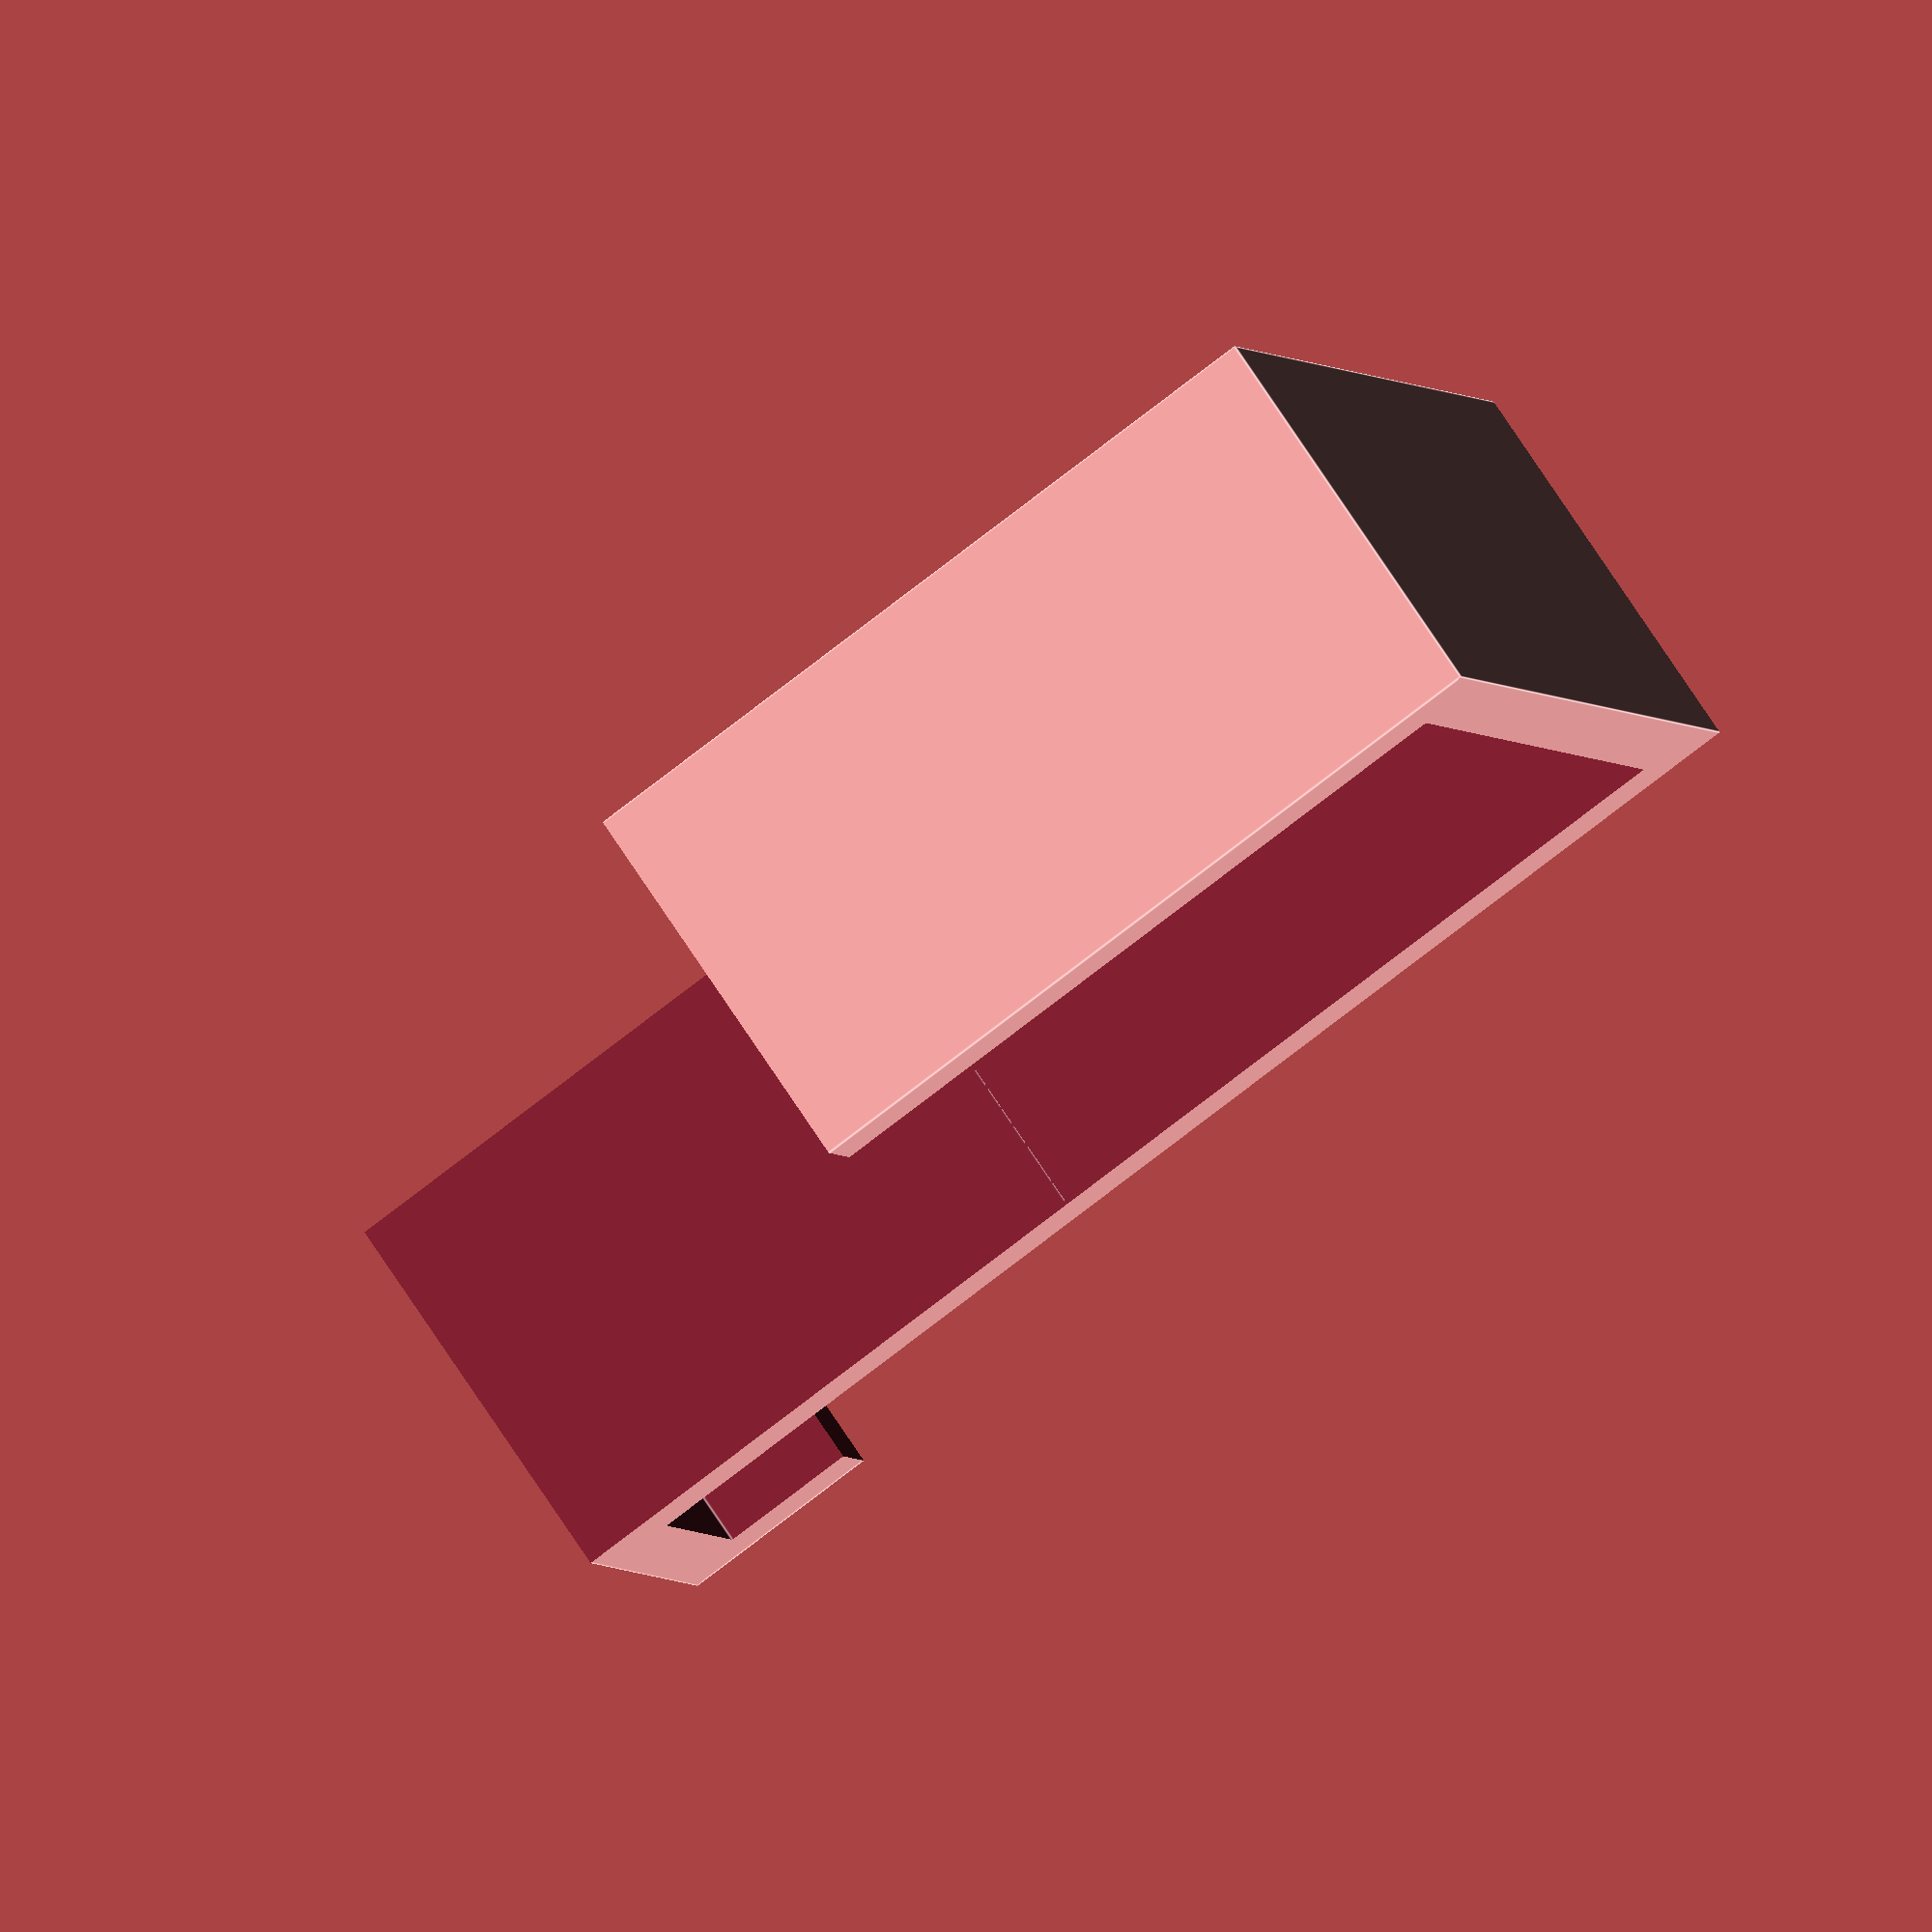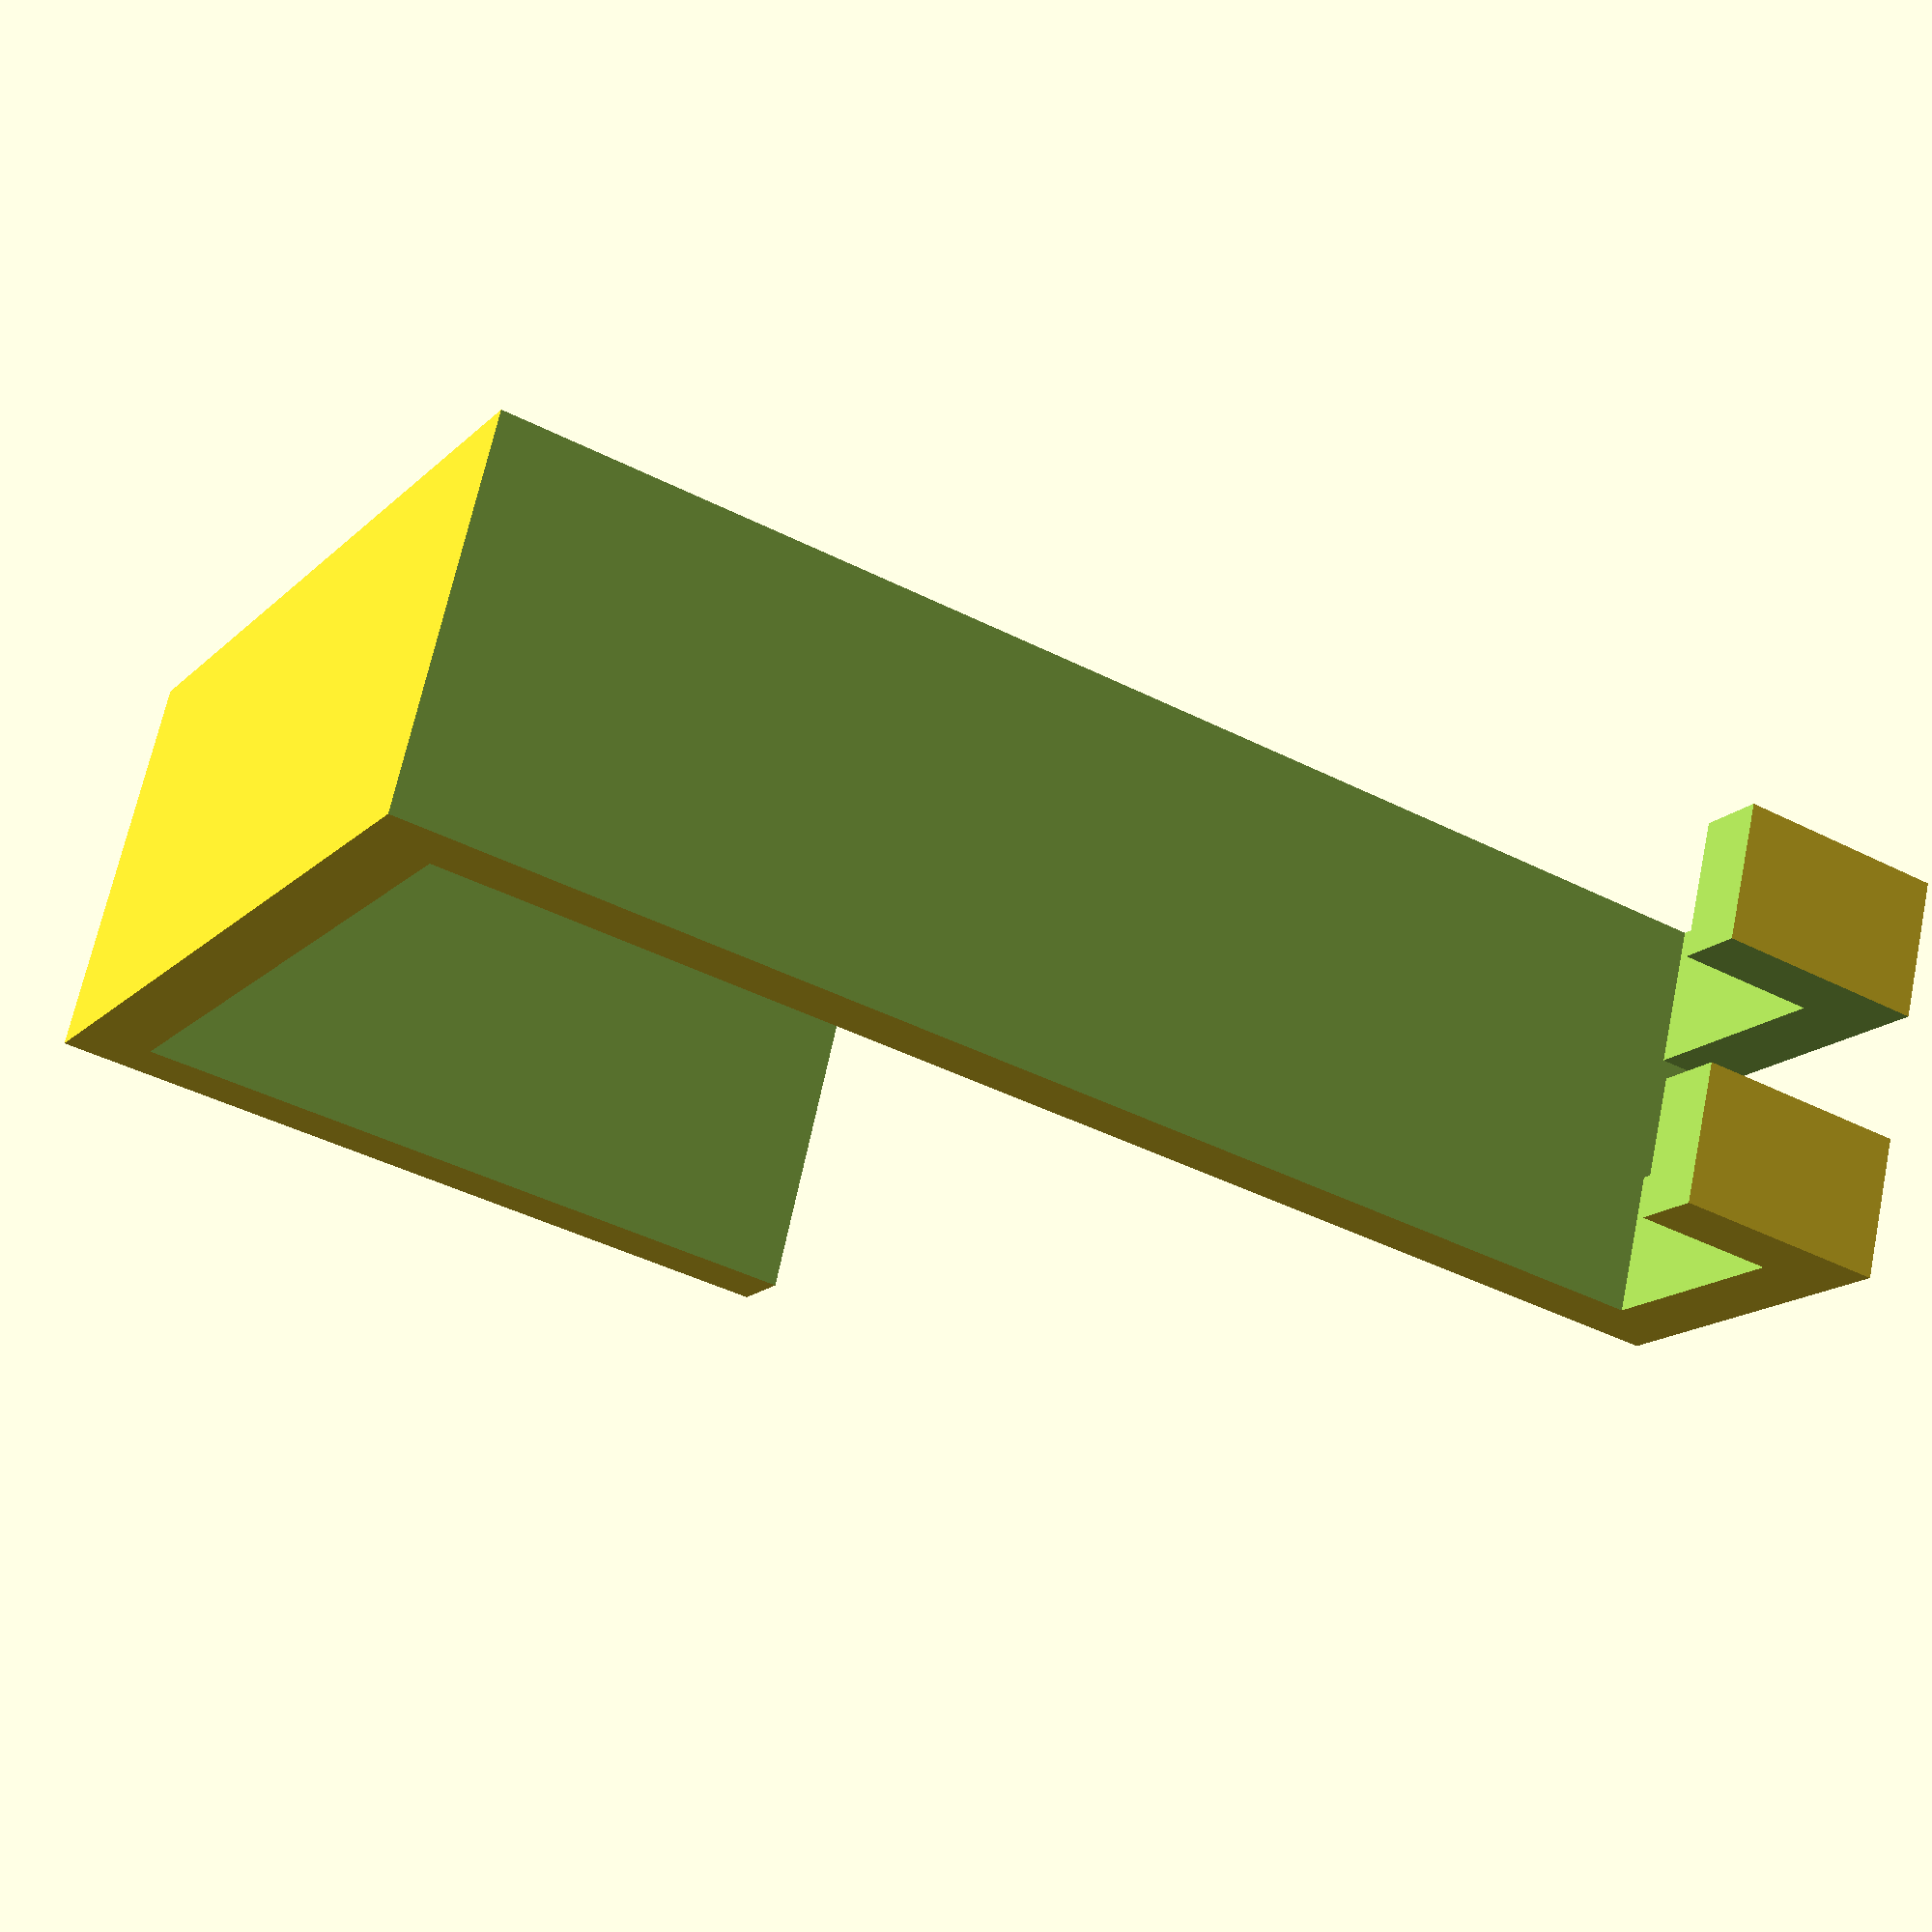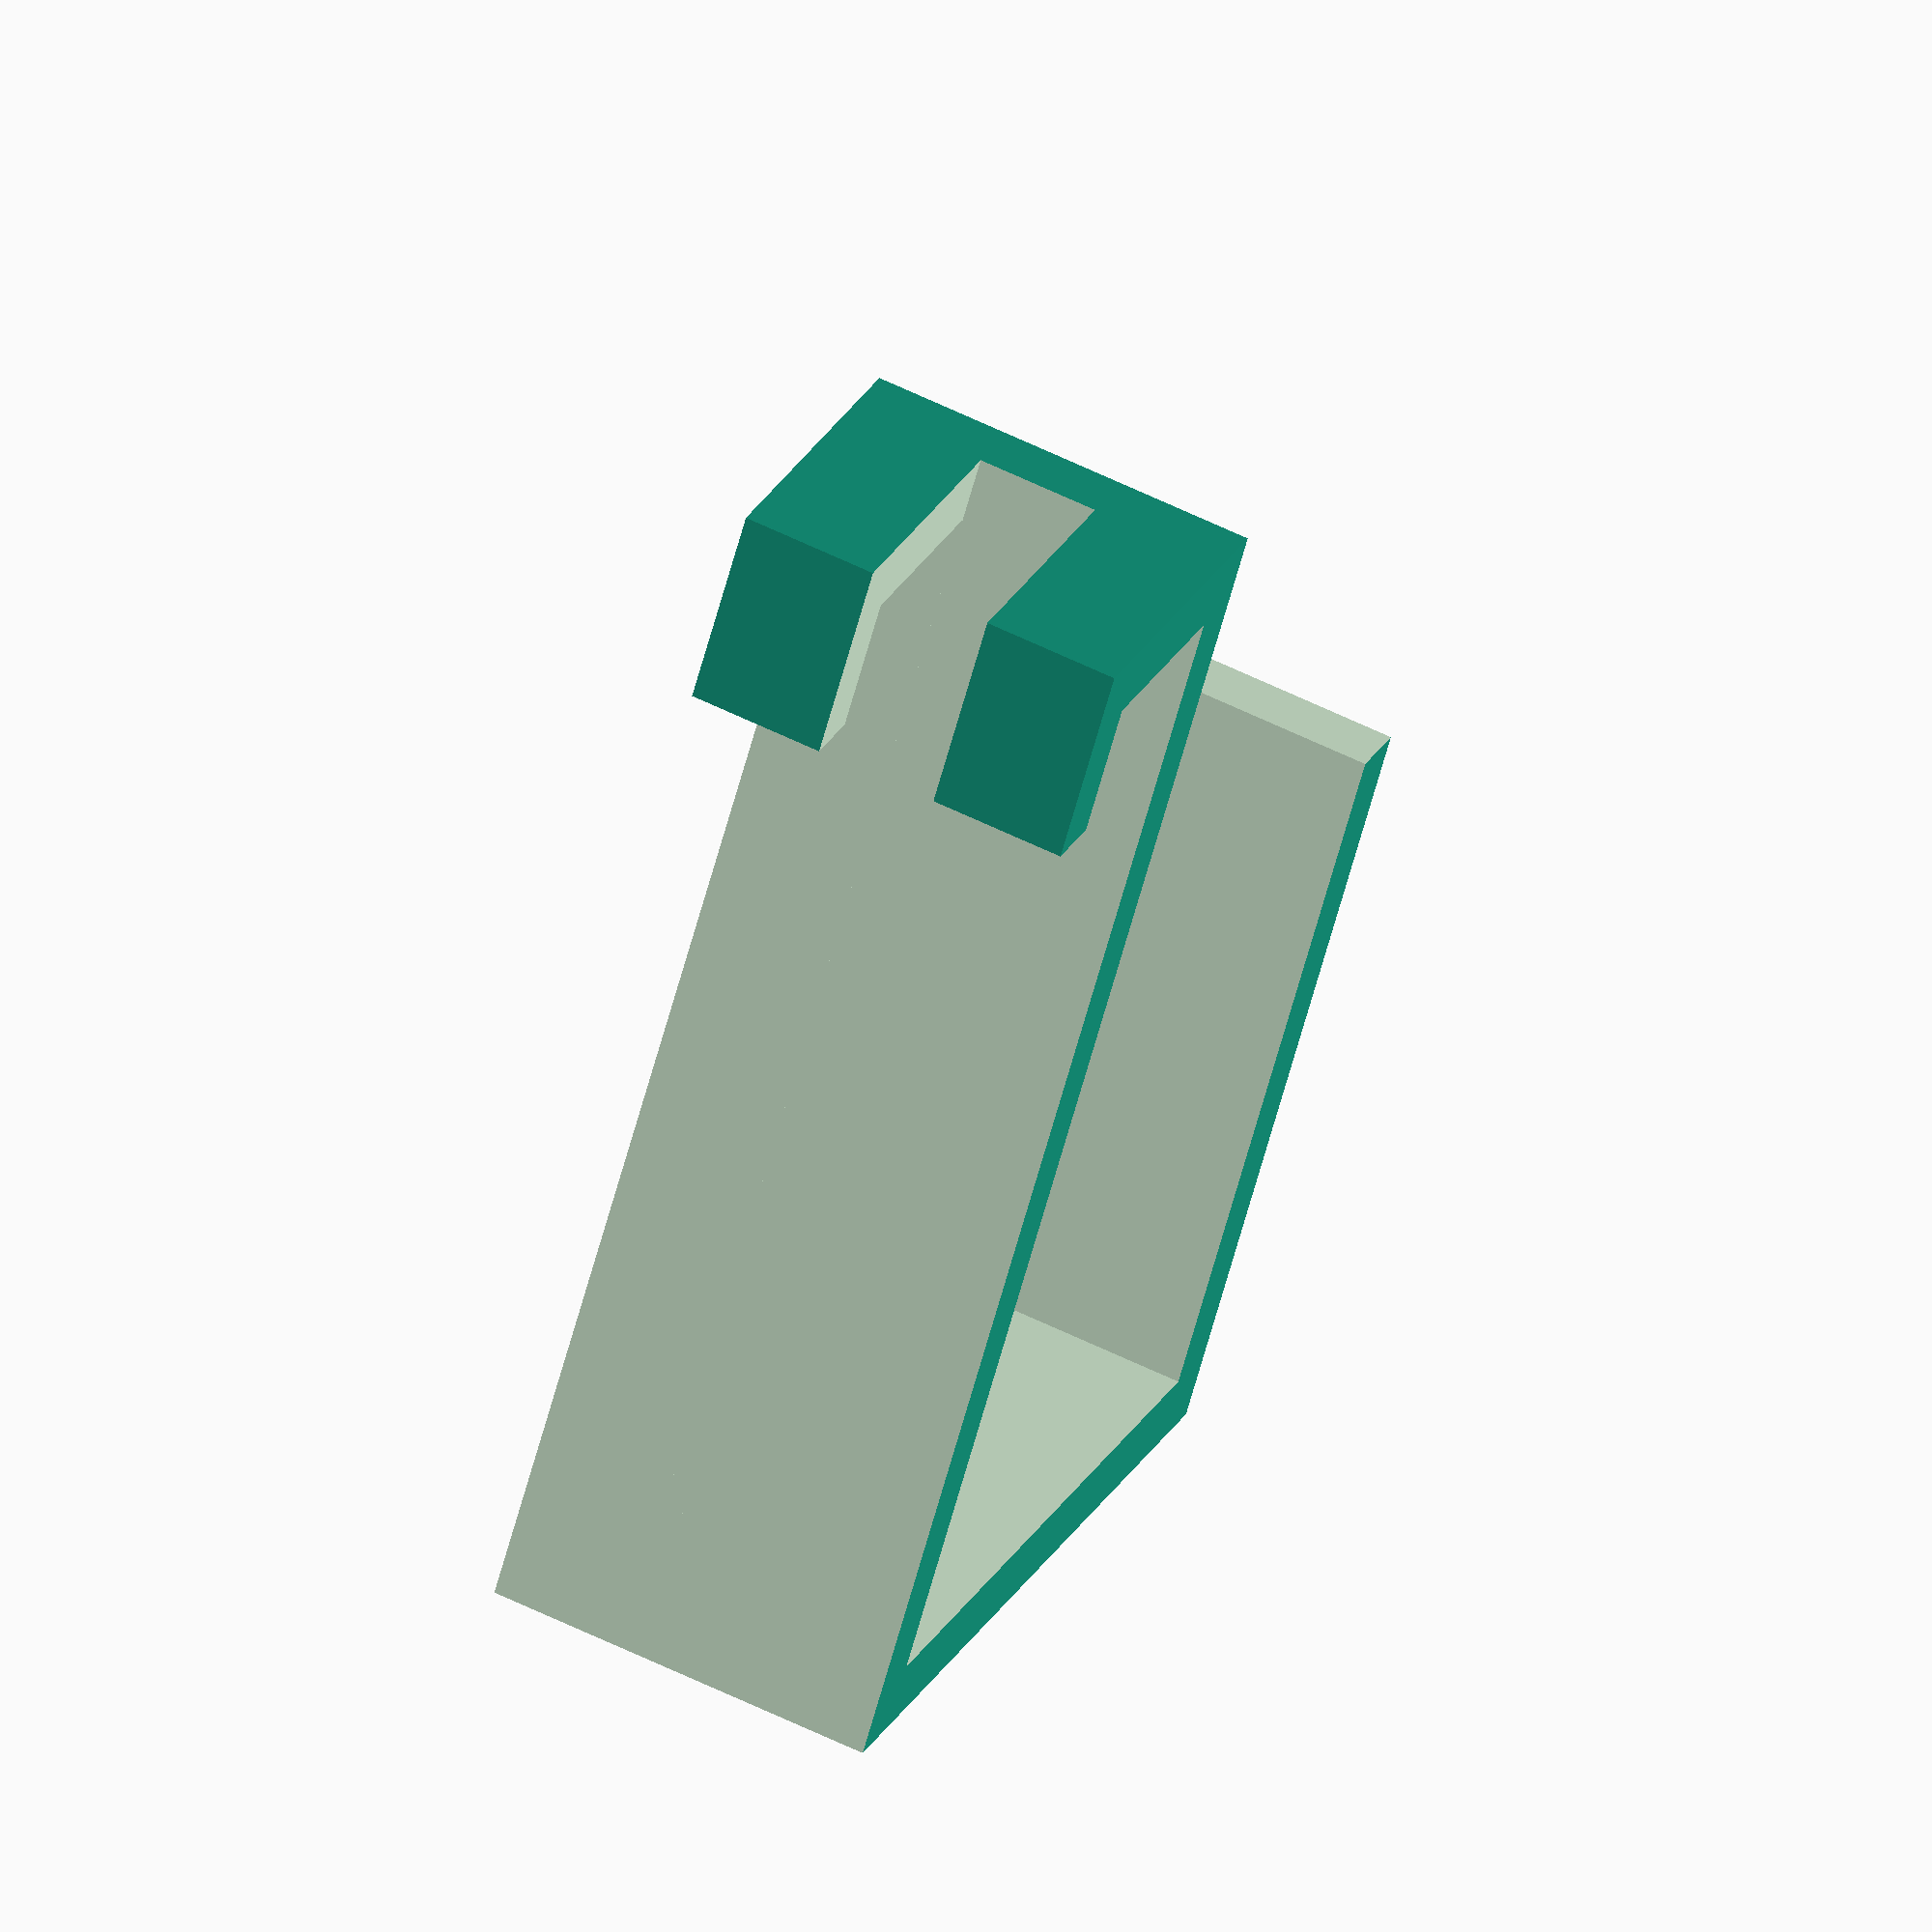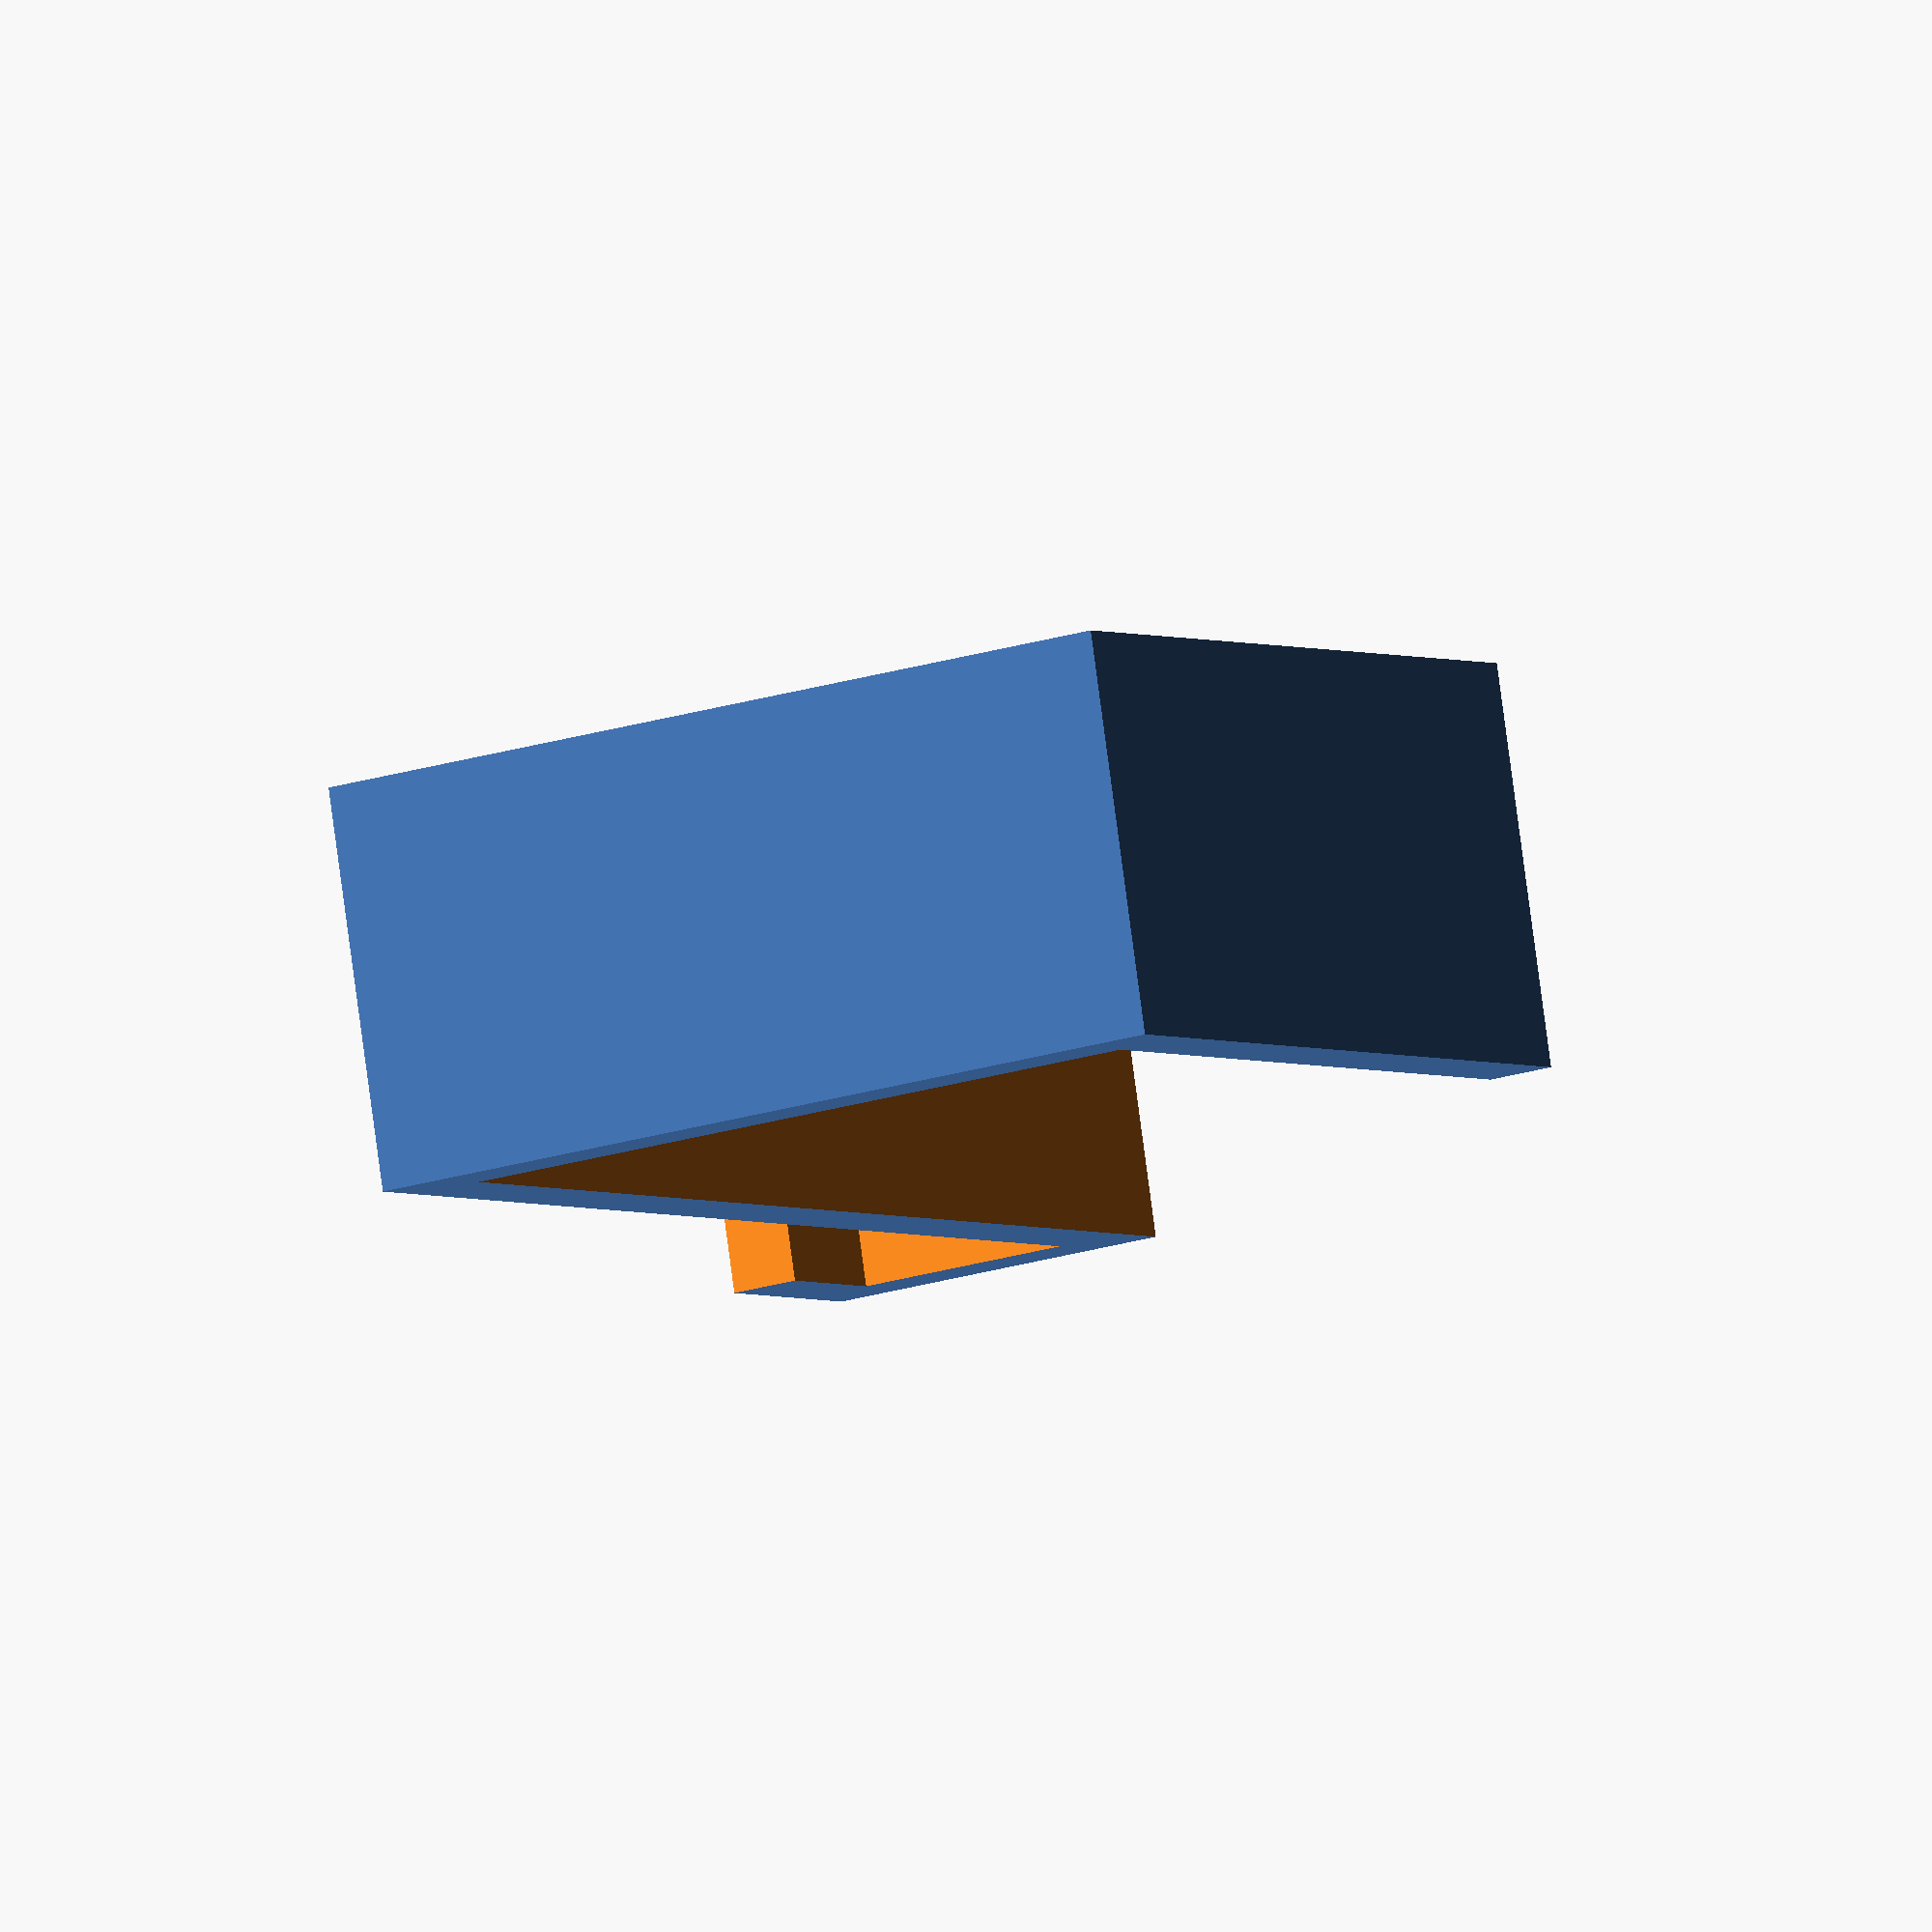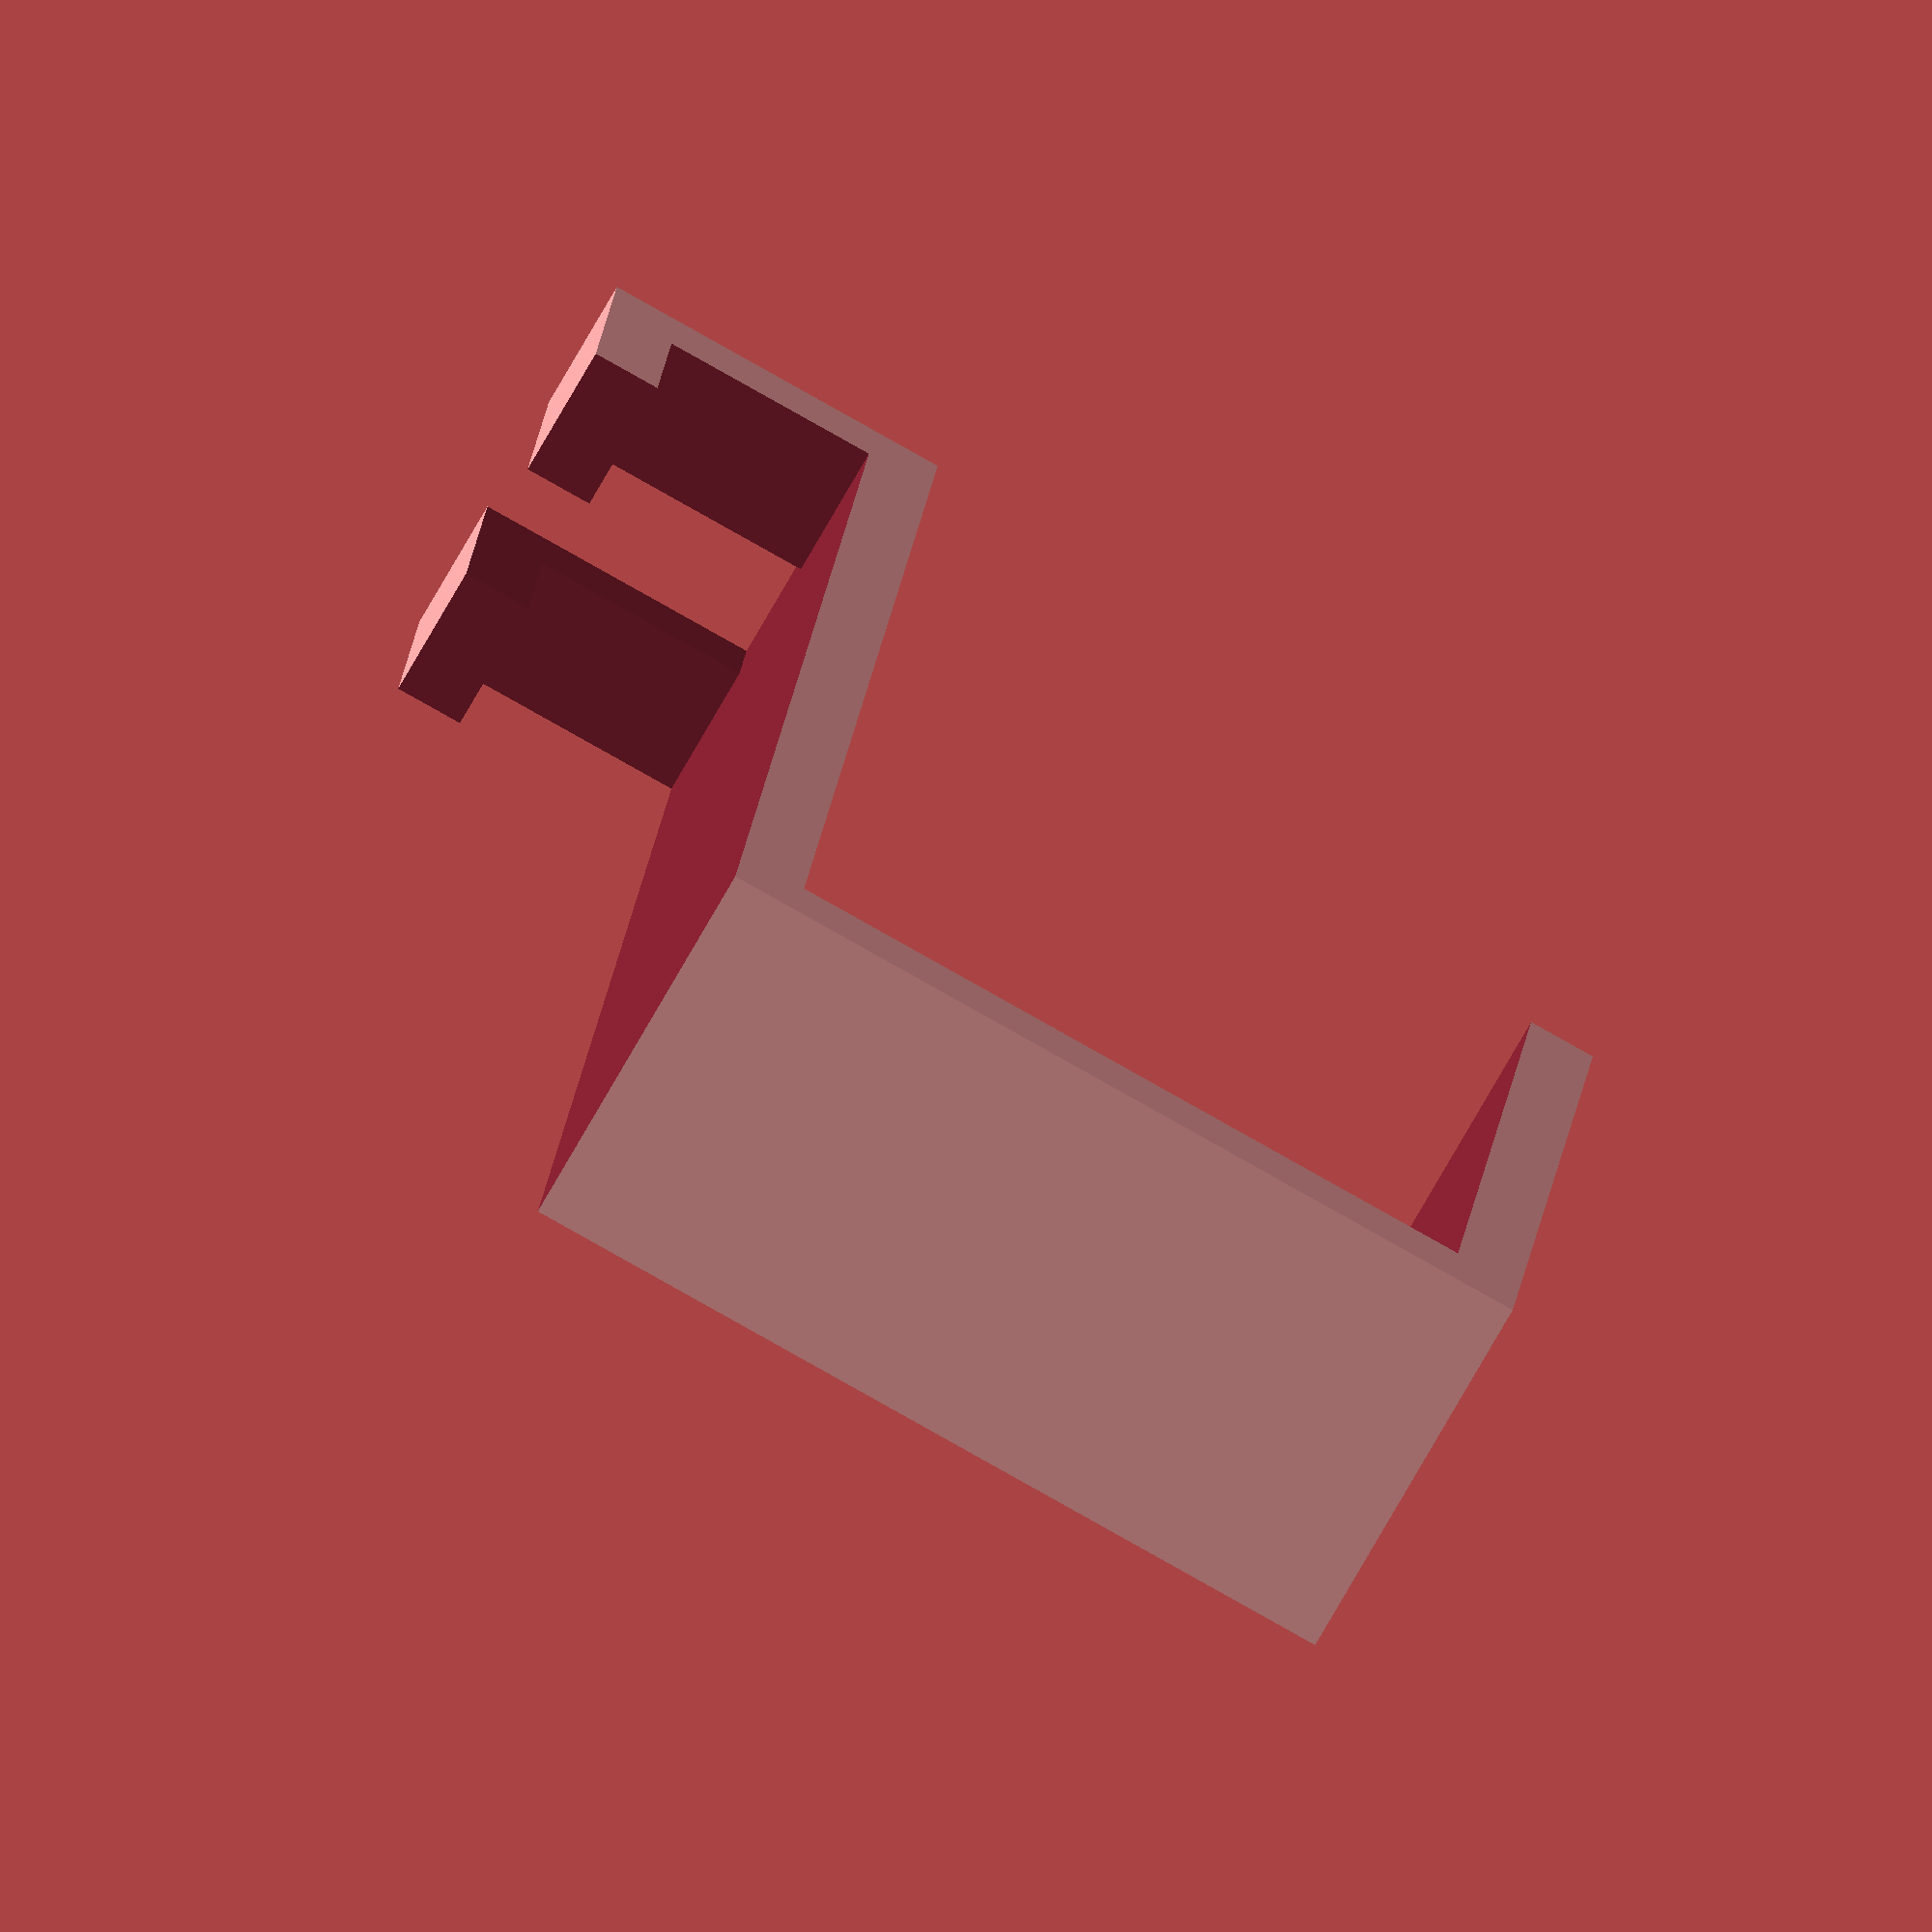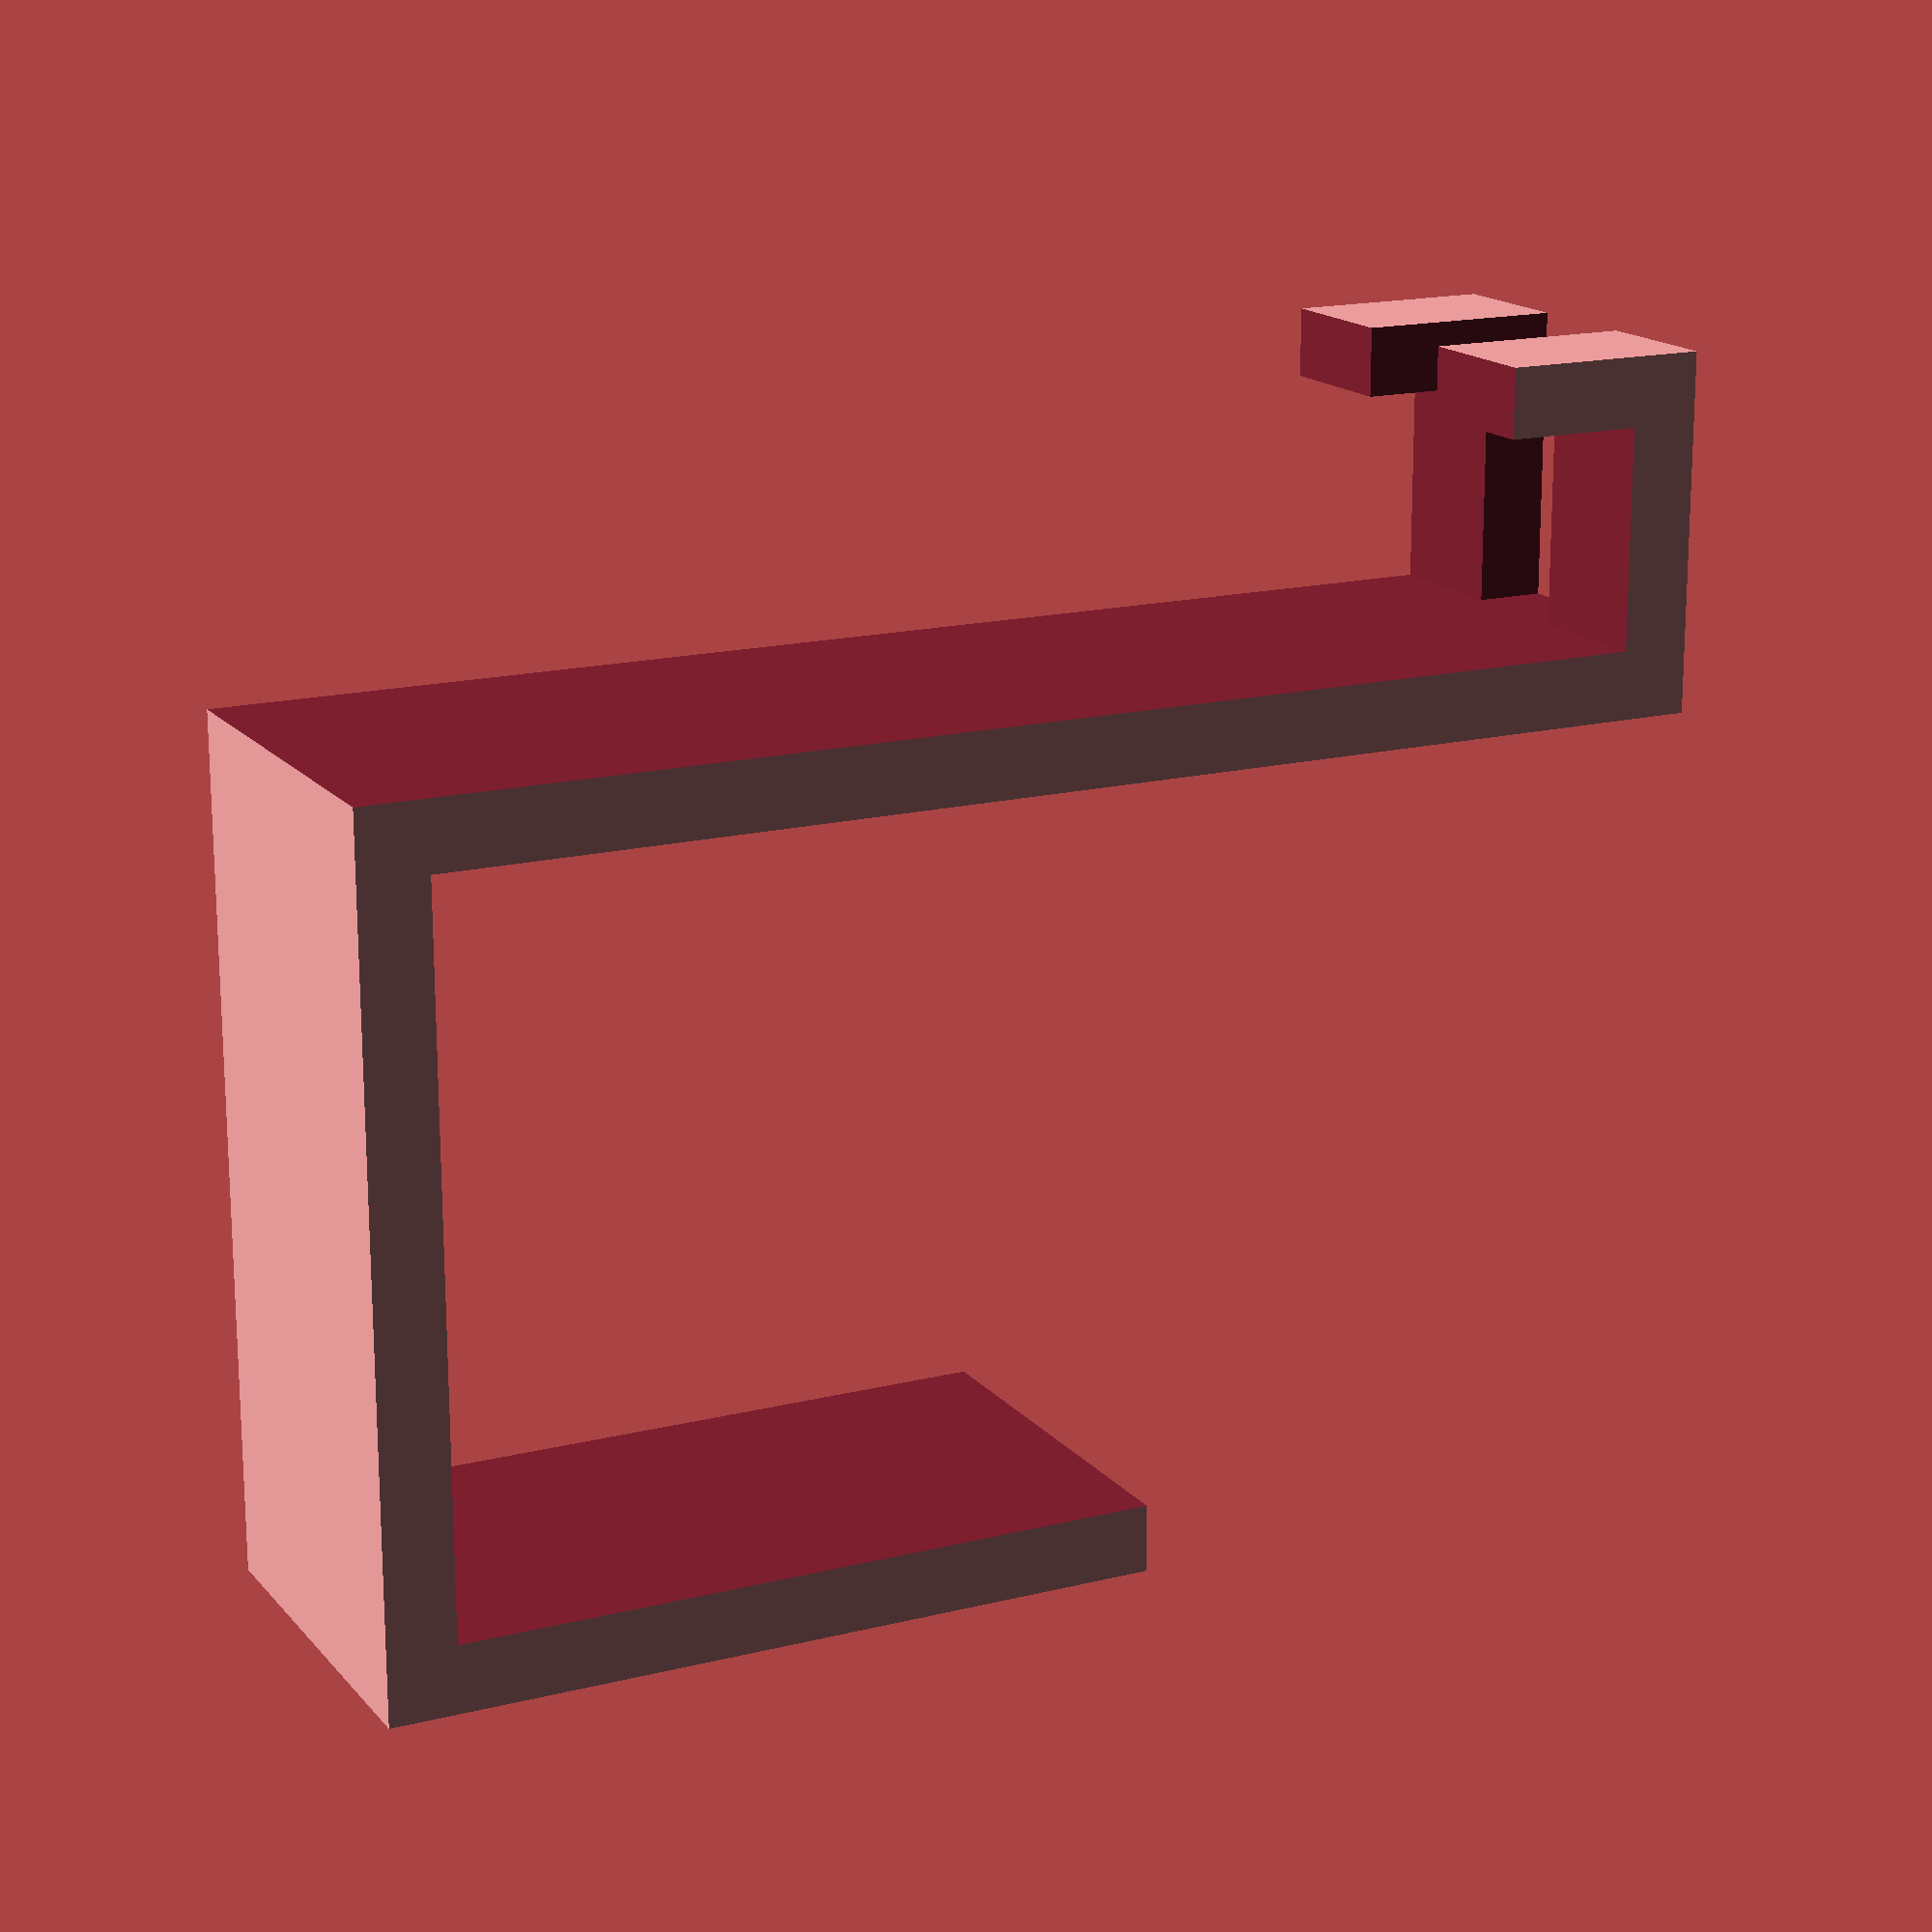
<openscad>
/*
     +-----+  ^
     |     |  |
     |<--->|  |
     |  2     |
     |        |
  1  |        | hook_height
|<-->|        |
|    |        |
+----+        v

1 = cable_depth
2 = hook_depth
*/

thickness = 2.5;
hook_depth = 26.5;
hook_height = 45;
cable_diameter = 4.5;
cable_depth = 8;

difference(){
    // base shape
    cube([
        10 + cable_diameter,
        3 * thickness + cable_depth + hook_depth,
        2 * thickness + hook_height
    ]);
    
    // hook
    translate([
        -1,
        2 * thickness + cable_depth,
        -1
    ])
    cube([
        12 + cable_diameter,
        hook_depth,
        hook_height + thickness + 1
    ]);
    
    translate([
        -1,
        2 * thickness + cable_depth,
        -1
    ])
    cube([
        12 + cable_diameter,
        hook_depth + 2 * thickness,
        hook_height / 2
    ]);
    
    // cable holder
    translate([
        -1,
        thickness,
        thickness
    ])
    cube([
        12 + cable_diameter,
        cable_depth,
        hook_height + 2 * thickness
    ]);
    
    translate([
        -1,
        -1,
        thickness + 5
    ])
    cube([
        12 + cable_diameter,
        cable_depth,
        hook_height + 2 * thickness
    ]);
    
    // cable slot
    translate([
        5,
        -1,
        -1
    ])
    cube([
        cable_diameter,
        cable_depth + thickness + 1,
        hook_height
    ]);
}

</openscad>
<views>
elev=71.3 azim=207.8 roll=308.5 proj=o view=edges
elev=222.6 azim=113.4 roll=121.2 proj=p view=solid
elev=60.1 azim=338.0 roll=165.3 proj=o view=wireframe
elev=182.7 azim=261.2 roll=149.8 proj=o view=wireframe
elev=341.6 azim=118.9 roll=5.7 proj=o view=solid
elev=163.1 azim=359.8 roll=116.6 proj=p view=solid
</views>
